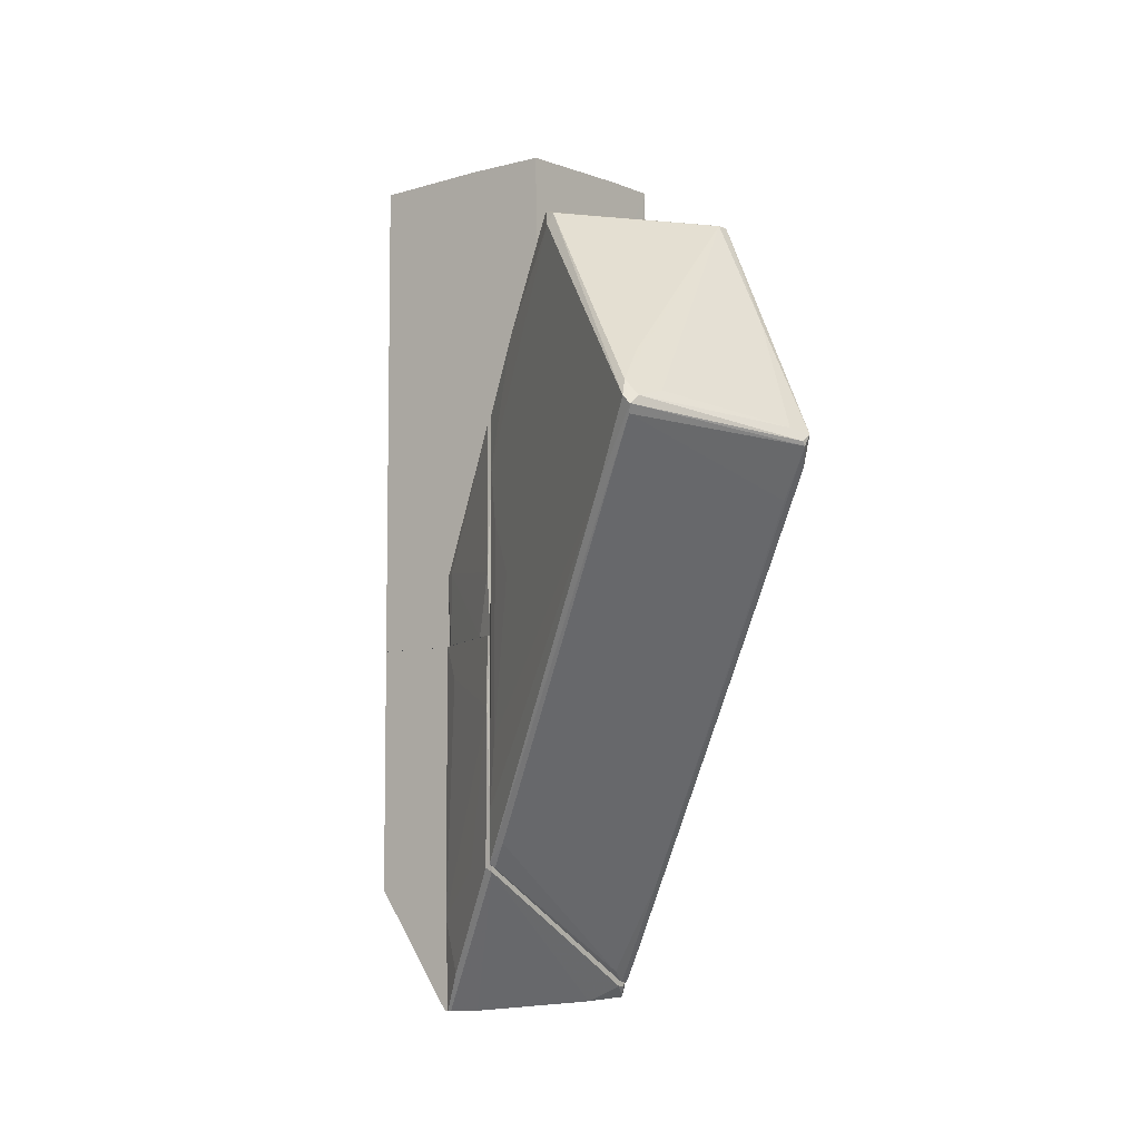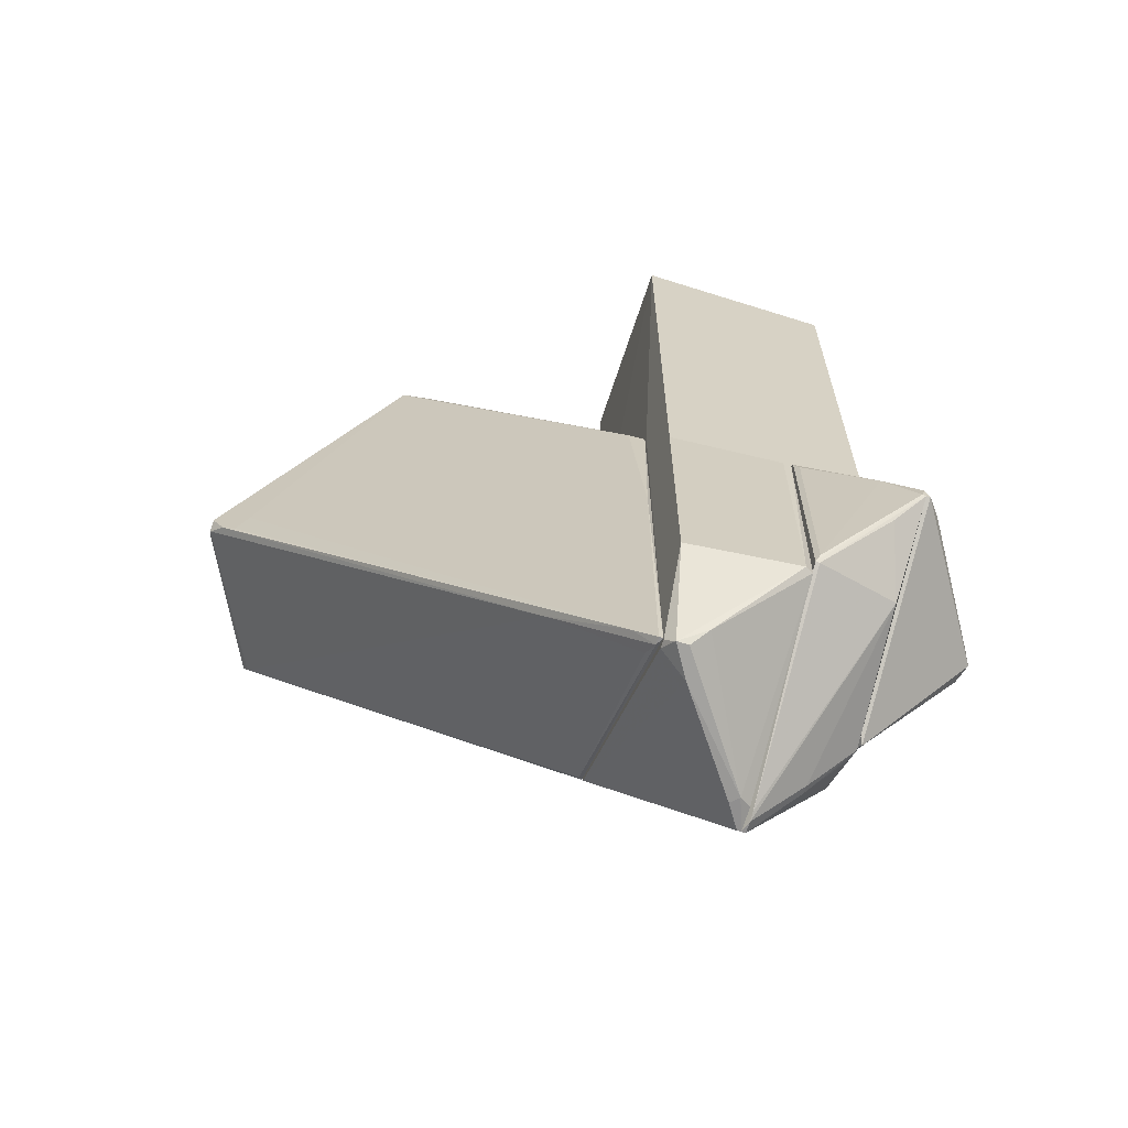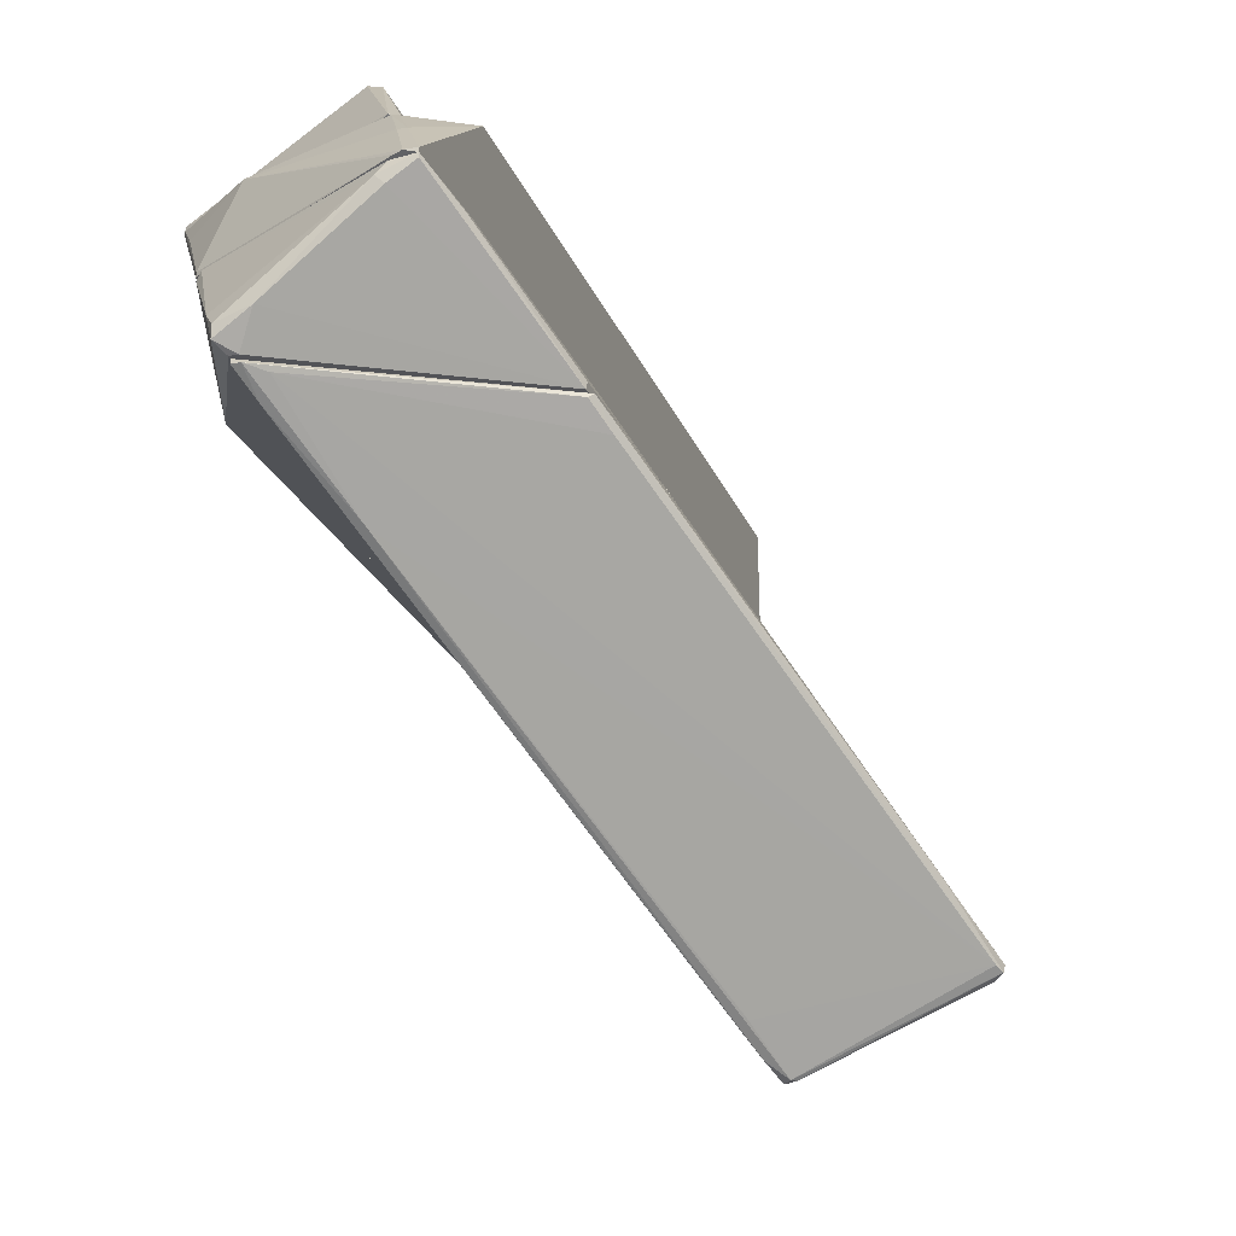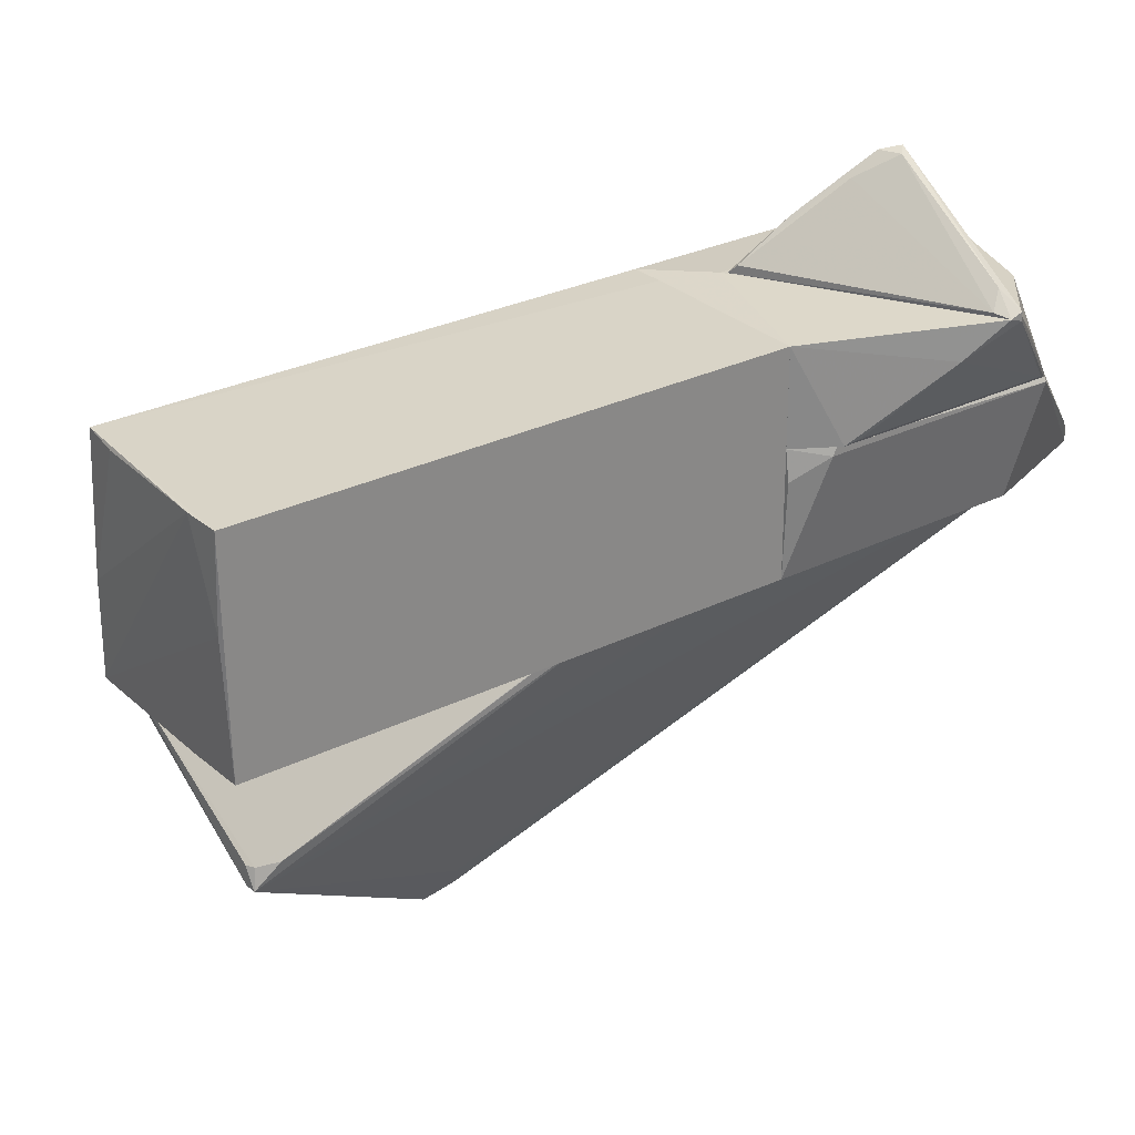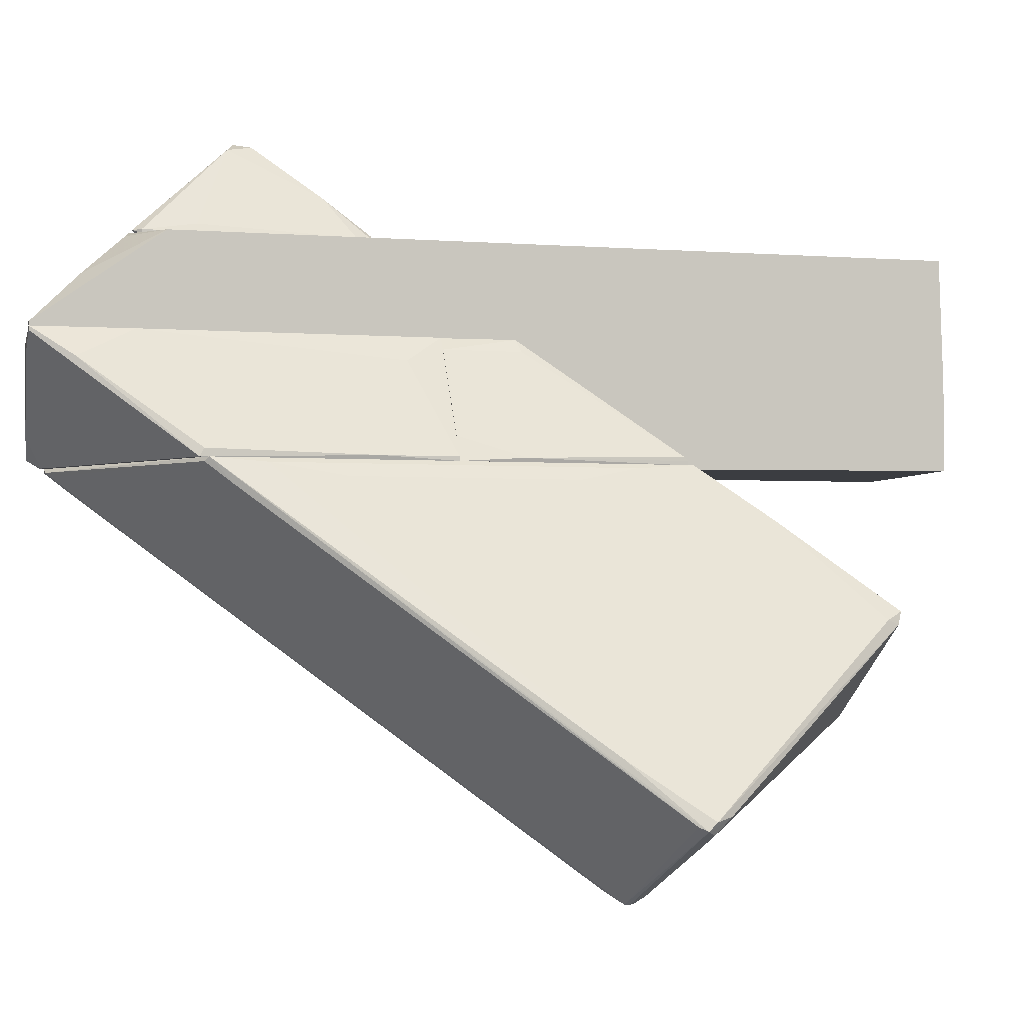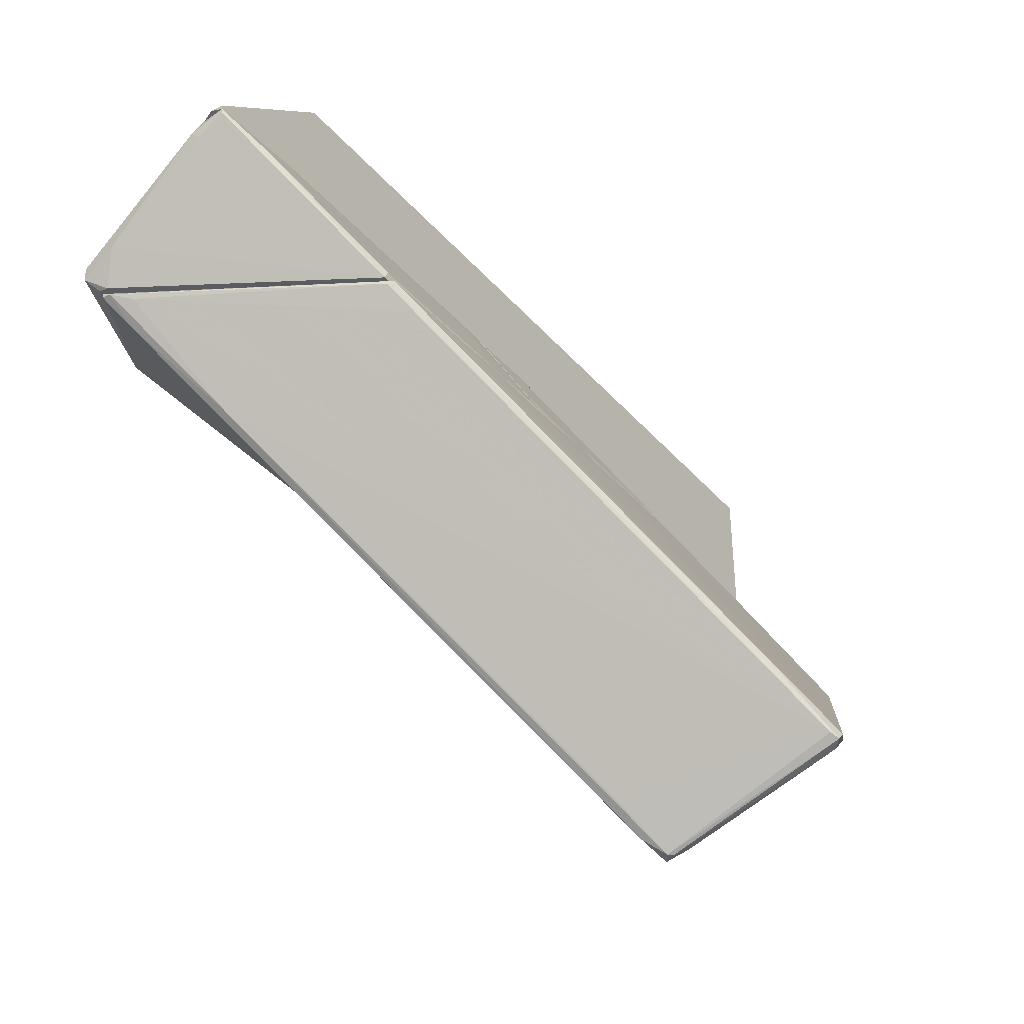
<metadata>
{"format":"obj","ext":"obj","renderer":"f3d","projection":"perspective","resolution":1024,"background":"white","views":[{"elev":-7.0,"azim":128.4,"up":"+Y"},{"elev":-65.4,"azim":-108.0,"up":"+Y"},{"elev":-22.4,"azim":17.3,"up":"+Z"},{"elev":27.5,"azim":-127.6,"up":"+Z"},{"elev":-2.7,"azim":74.6,"up":"+Z"},{"elev":-34.3,"azim":33.5,"up":"+Z"}]}
</metadata>
<code>
o convex_0
v 3.211 -1.213 -2.442
v -0.7671 -7.654 -1.747
v -0.5775 -7.275 -2.063
v 1.254 3.837 -4.967
v 3.337 0.2389 -7.998
v 5.8 0.5556 -6.798
v 2.706 1.439 -1.684
v -0.7035 -0.2662 -1.683
v 2.706 -5.694 -1.684
v 3.969 4.154 -3.831
v 1.444 4.155 -5.409
v 3.148 0.3649 -7.998
v 5.8 0.6805 -6.672
v -0.3878 -7.464 -1.81
v 5.674 0.6805 -6.861
v -0.6405 -0.1391 -1.936
v 1.633 4.155 -5.409
v -0.7671 -7.654 -1.683
v 2.832 -5.38 -2.063
v 4.032 4.09 -4.021
v 3.401 3.333 -3.2
v 5.737 0.4285 -6.735
v 4.095 3.902 -3.958
v 2.895 -0.2662 -7.619
v 3.274 0.1765 -7.998
v 2.895 -3.737 -1.937
v 3.464 0.4285 -7.872
v -0.7671 -2.917 -1.747
v 2.58 1.439 -1.684
v 5.674 0.9336 -6.609
v 2.769 0.5545 -1.747
v 1.633 4.155 -5.092
v 0.1804 -6.01 -3.073
v 3.842 4.154 -3.831
v 2.769 0.04934 -7.43
v -0.5775 -0.01308 -1.873
v 0.1804 -2.475 -3.326
v 1.57 0.9336 -1.684
v 2.769 -4.874 -1.747
v 5.231 0.8076 -6.925
v 2.643 -5.758 -1.747
v 5.295 -0.4546 -5.851
v 5.042 1.502 -6.356
v 2.958 -0.5182 -7.43
v 3.211 2.513 -2.505
v -0.6405 -7.654 -1.747
v 3.021 -0.07665 -7.809
v 1.507 4.092 -5.092
v 2.895 -0.3298 -1.937
v 2.391 2.323 -6.672
f 40 27 50
f 7 8 9
f 6 5 15
f 8 4 16
f 4 11 16
f 9 8 18
f 17 10 20
f 6 9 22
f 9 19 22
f 19 14 22
f 20 10 23
f 13 20 23
f 5 6 25
f 12 5 25
f 6 22 25
f 13 1 26
f 5 12 27
f 15 5 27
f 8 16 28
f 16 11 28
f 2 18 28
f 18 8 28
f 8 7 29
f 13 6 30
f 6 15 30
f 15 17 30
f 20 13 30
f 7 9 31
f 10 17 32
f 17 11 32
f 22 14 33
f 21 29 34
f 10 32 34
f 11 12 35
f 24 3 35
f 4 8 36
f 3 2 37
f 2 28 37
f 28 11 37
f 35 3 37
f 11 35 37
f 8 29 38
f 29 21 38
f 36 8 38
f 21 36 38
f 31 9 39
f 26 31 39
f 17 15 40
f 15 27 40
f 19 9 41
f 14 19 41
f 9 6 42
f 6 13 42
f 13 26 42
f 39 9 42
f 26 39 42
f 17 20 43
f 30 17 43
f 20 30 43
f 25 22 44
f 22 33 44
f 33 25 44
f 23 10 45
f 29 7 45
f 7 31 45
f 31 23 45
f 10 34 45
f 34 29 45
f 2 3 46
f 18 2 46
f 9 18 46
f 3 33 46
f 33 14 46
f 41 9 46
f 14 41 46
f 3 24 47
f 12 25 47
f 33 3 47
f 25 33 47
f 35 12 47
f 24 35 47
f 11 4 48
f 32 11 48
f 21 34 48
f 34 32 48
f 4 36 48
f 36 21 48
f 1 13 49
f 13 23 49
f 26 1 49
f 23 31 49
f 31 26 49
f 12 11 50
f 11 17 50
f 27 12 50
f 17 40 50
o convex_1
v 2.264 -5.759 -0.9255
v -1.841 -6.39 0.08465
v -1.525 -6.075 -1.62
v -1.525 -2.097 0.2111
v 2.706 -2.097 -1.683
v 1.506 -8.096 0.2111
v 1.569 -2.097 0.2111
v -1.525 -2.097 -1.62
v -0.6407 -7.716 -1.683
v 2.643 -5.822 -1.683
v -0.8935 -7.906 -1.367
v -1.841 -2.666 0.2111
v -1.777 -6.39 0.2111
v -0.7671 -2.097 -1.683
v 1.001 -8.096 0.0216
v 1.127 -8.096 -0.1047
v 2.706 -3.234 -1.62
v 1.569 -6.58 0.2111
v -0.8935 -7.906 -1.557
v 2.643 -5.759 -1.557
v -1.841 -2.602 0.08465
v 1.822 -2.666 -0.1679
v 2.706 -2.097 -1.62
v -1.083 -7.653 -1.115
v 1.822 -7.464 -0.2312
v 1.127 -8.032 0.2111
v -0.3879 -7.969 -1.241
v -0.7671 -7.716 -1.683
v -1.588 -2.097 -0.231
v 1.506 -8.096 0.1479
f 66 60 80
f 54 56 57
f 53 52 58
f 59 55 60
f 56 54 62
f 62 52 63
f 56 62 63
f 53 58 64
f 58 54 64
f 55 59 64
f 56 65 66
f 60 55 67
f 57 56 68
f 51 67 68
f 52 53 69
f 67 51 70
f 60 67 70
f 58 52 71
f 52 62 71
f 62 54 71
f 57 68 72
f 68 67 72
f 54 57 73
f 64 54 73
f 55 64 73
f 67 55 73
f 57 72 73
f 72 67 73
f 63 52 74
f 61 65 74
f 65 63 74
f 52 69 74
f 69 61 74
f 56 60 75
f 51 68 75
f 68 56 75
f 60 70 75
f 70 51 75
f 56 63 76
f 65 56 76
f 63 65 76
f 59 60 77
f 65 61 77
f 60 66 77
f 66 65 77
f 69 59 77
f 61 69 77
f 53 64 78
f 64 59 78
f 69 53 78
f 59 69 78
f 54 58 79
f 58 71 79
f 71 54 79
f 60 56 80
f 56 66 80
o convex_2
v -0.7668 -0.3914 -1.683
v 1.506 5.922 1.664
v 1.506 5.986 -0.2936
v -1.525 6.113 1.6
v 1.506 -2.097 1.664
v -1.525 -2.097 1.6
v -1.525 6.049 -1.62
v 1.506 -2.097 -1.683
v -1.525 -2.097 -1.62
v 1.506 5.986 -1.62
v 1.506 0.7457 -1.683
v 1.001 -2.097 1.664
v -0.9564 6.113 1.6
v -1.462 6.113 0.2741
v -0.7668 -2.097 -1.683
v -0.6407 6.049 -1.62
v 0.9377 5.986 1.6
f 93 82 97
f 83 82 85
f 86 84 87
f 83 85 88
f 85 86 88
f 87 81 89
f 86 87 89
f 88 86 89
f 83 88 90
f 90 88 91
f 81 87 91
f 88 81 91
f 87 90 91
f 82 84 92
f 85 82 92
f 84 86 92
f 86 85 92
f 84 82 93
f 83 90 93
f 93 90 94
f 87 84 94
f 84 93 94
f 81 88 95
f 89 81 95
f 88 89 95
f 90 87 96
f 94 90 96
f 87 94 96
f 82 83 97
f 83 93 97
o convex_3
v 1.569 0.8714 -1.683
v 1.569 -0.9594 0.2111
v 1.696 -0.8961 0.0216
v 1.506 -2.097 -1.683
v 2.706 -2.097 -1.683
v 2.643 1.377 -1.62
v 1.506 -2.097 0.2111
v 1.506 0.3662 -1.115
v 2.517 -2.097 -1.304
v 2.643 1.313 -1.557
v 2.643 1.377 -1.683
v 1.506 -0.77 0.08465
v 1.696 -2.097 0.0216
v 2.517 1.313 -1.557
v 1.506 0.8078 -1.62
v 2.706 -1.086 -1.62
f 108 103 113
f 101 98 102
f 101 102 104
f 101 104 105
f 104 102 106
f 99 100 107
f 102 98 108
f 98 103 108
f 104 99 109
f 105 104 109
f 99 107 109
f 100 99 110
f 99 104 110
f 106 100 110
f 104 106 110
f 103 98 111
f 107 103 111
f 105 109 111
f 109 107 111
f 98 101 112
f 101 105 112
f 111 98 112
f 105 111 112
f 100 106 113
f 106 102 113
f 107 100 113
f 103 107 113
f 102 108 113
o convex_4
v 0.6853 -6.643 1.664
v -2.788 -4.812 1.664
v -2.788 -4.812 1.727
v 1.506 -2.098 1.664
v -1.524 -2.098 0.2111
v 1.506 -8.095 0.2111
v 1.506 -2.098 0.2111
v -1.904 -6.264 0.2111
v -1.524 -2.098 1.6
v 1.506 -6.138 1.664
v -1.524 -5.948 1.6
v -1.904 -2.728 0.2111
v 0.5588 -6.58 1.727
v 0.6219 -2.792 1.727
v 1.317 -8.095 0.2743
v -2.788 -4.623 1.727
v -1.904 -6.264 0.2743
v -2.535 -4.055 1.221
v -1.967 -6.138 0.2743
v 1.506 -8.095 0.2743
v 0.9375 -7.337 1.032
v -1.967 -2.918 0.2743
v 1.064 -7.337 1.032
v -2.472 -5.317 1.285
v 1.19 -8.032 0.2743
f 124 130 138
f 119 118 120
f 118 117 120
f 117 119 120
f 116 115 121
f 118 119 121
f 117 118 122
f 119 117 123
f 118 121 125
f 122 118 125
f 114 123 126
f 116 124 126
f 117 122 127
f 123 117 127
f 116 126 127
f 126 123 127
f 115 116 129
f 116 127 129
f 127 122 129
f 116 121 130
f 122 125 131
f 115 129 131
f 129 122 131
f 121 115 132
f 125 121 132
f 115 131 132
f 119 123 133
f 128 119 133
f 128 133 134
f 126 124 134
f 124 128 134
f 131 125 135
f 125 132 135
f 132 131 135
f 123 114 136
f 114 126 136
f 133 123 136
f 134 133 136
f 126 134 136
f 124 116 137
f 116 130 137
f 130 124 137
f 121 119 138
f 119 128 138
f 128 124 138
f 130 121 138
o convex_5
v 0.2427 -3.612 2.422
v -2.788 -4.812 1.727
v 0.3692 -6.454 1.727
v -0.4518 -4.875 3.305
v 0.5584 -2.854 1.727
v 0.6218 -6.391 1.79
v -2.598 -4.496 1.79
v -0.2622 -4.623 3.242
v 0.4323 -2.918 1.853
v -0.5779 -4.748 3.242
v -2.788 -4.812 1.79
v 0.4953 -6.517 1.79
v 0.6218 -3.171 1.79
v -0.1992 -5.001 3.179
v 0.6218 -6.391 1.727
v -2.472 -4.686 2.043
v 0.5584 -5.569 1.916
v -2.788 -4.623 1.727
v -0.1992 -4.244 2.926
f 148 146 157
f 141 140 143
f 139 143 147
f 143 145 147
f 146 139 147
f 142 146 148
f 140 141 149
f 149 141 150
f 142 149 150
f 143 139 151
f 146 142 152
f 139 146 152
f 150 144 152
f 142 150 152
f 151 139 152
f 141 143 153
f 150 141 153
f 144 150 153
f 143 151 153
f 151 144 153
f 142 148 154
f 148 145 154
f 149 142 154
f 144 151 155
f 152 144 155
f 151 152 155
f 143 140 156
f 145 143 156
f 140 149 156
f 154 145 156
f 149 154 156
f 147 145 157
f 146 147 157
f 145 148 157

</code>
